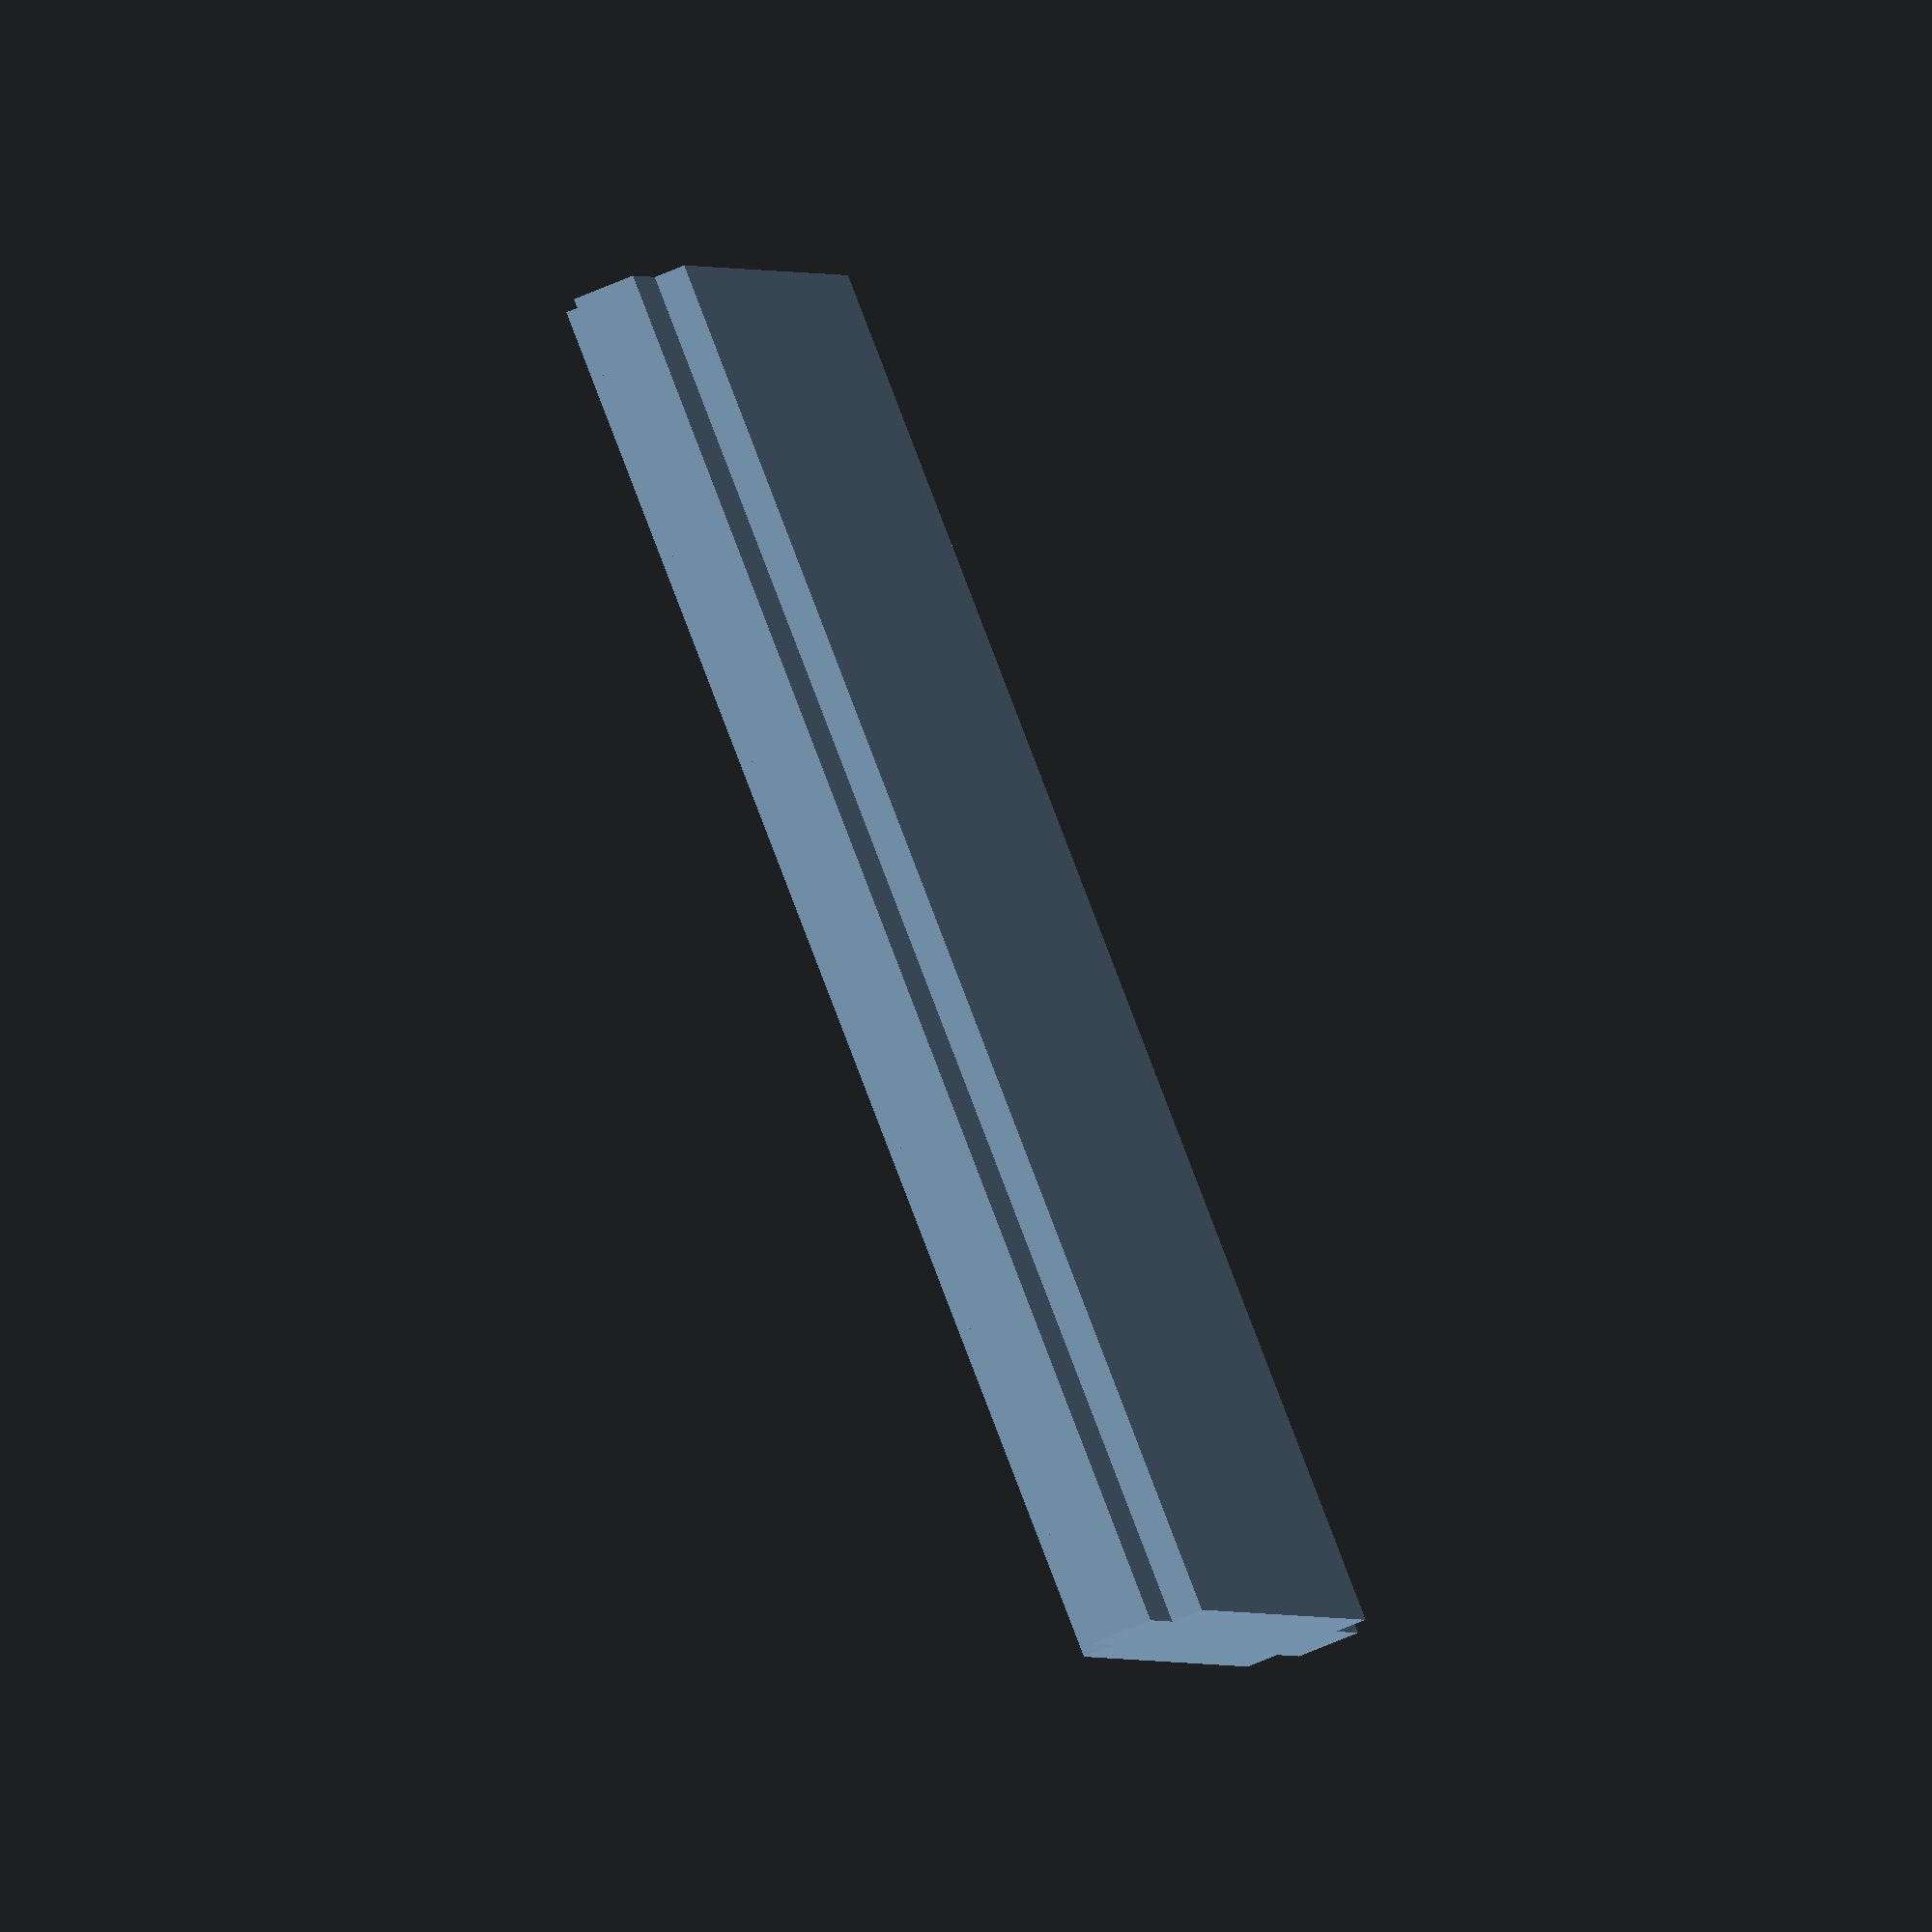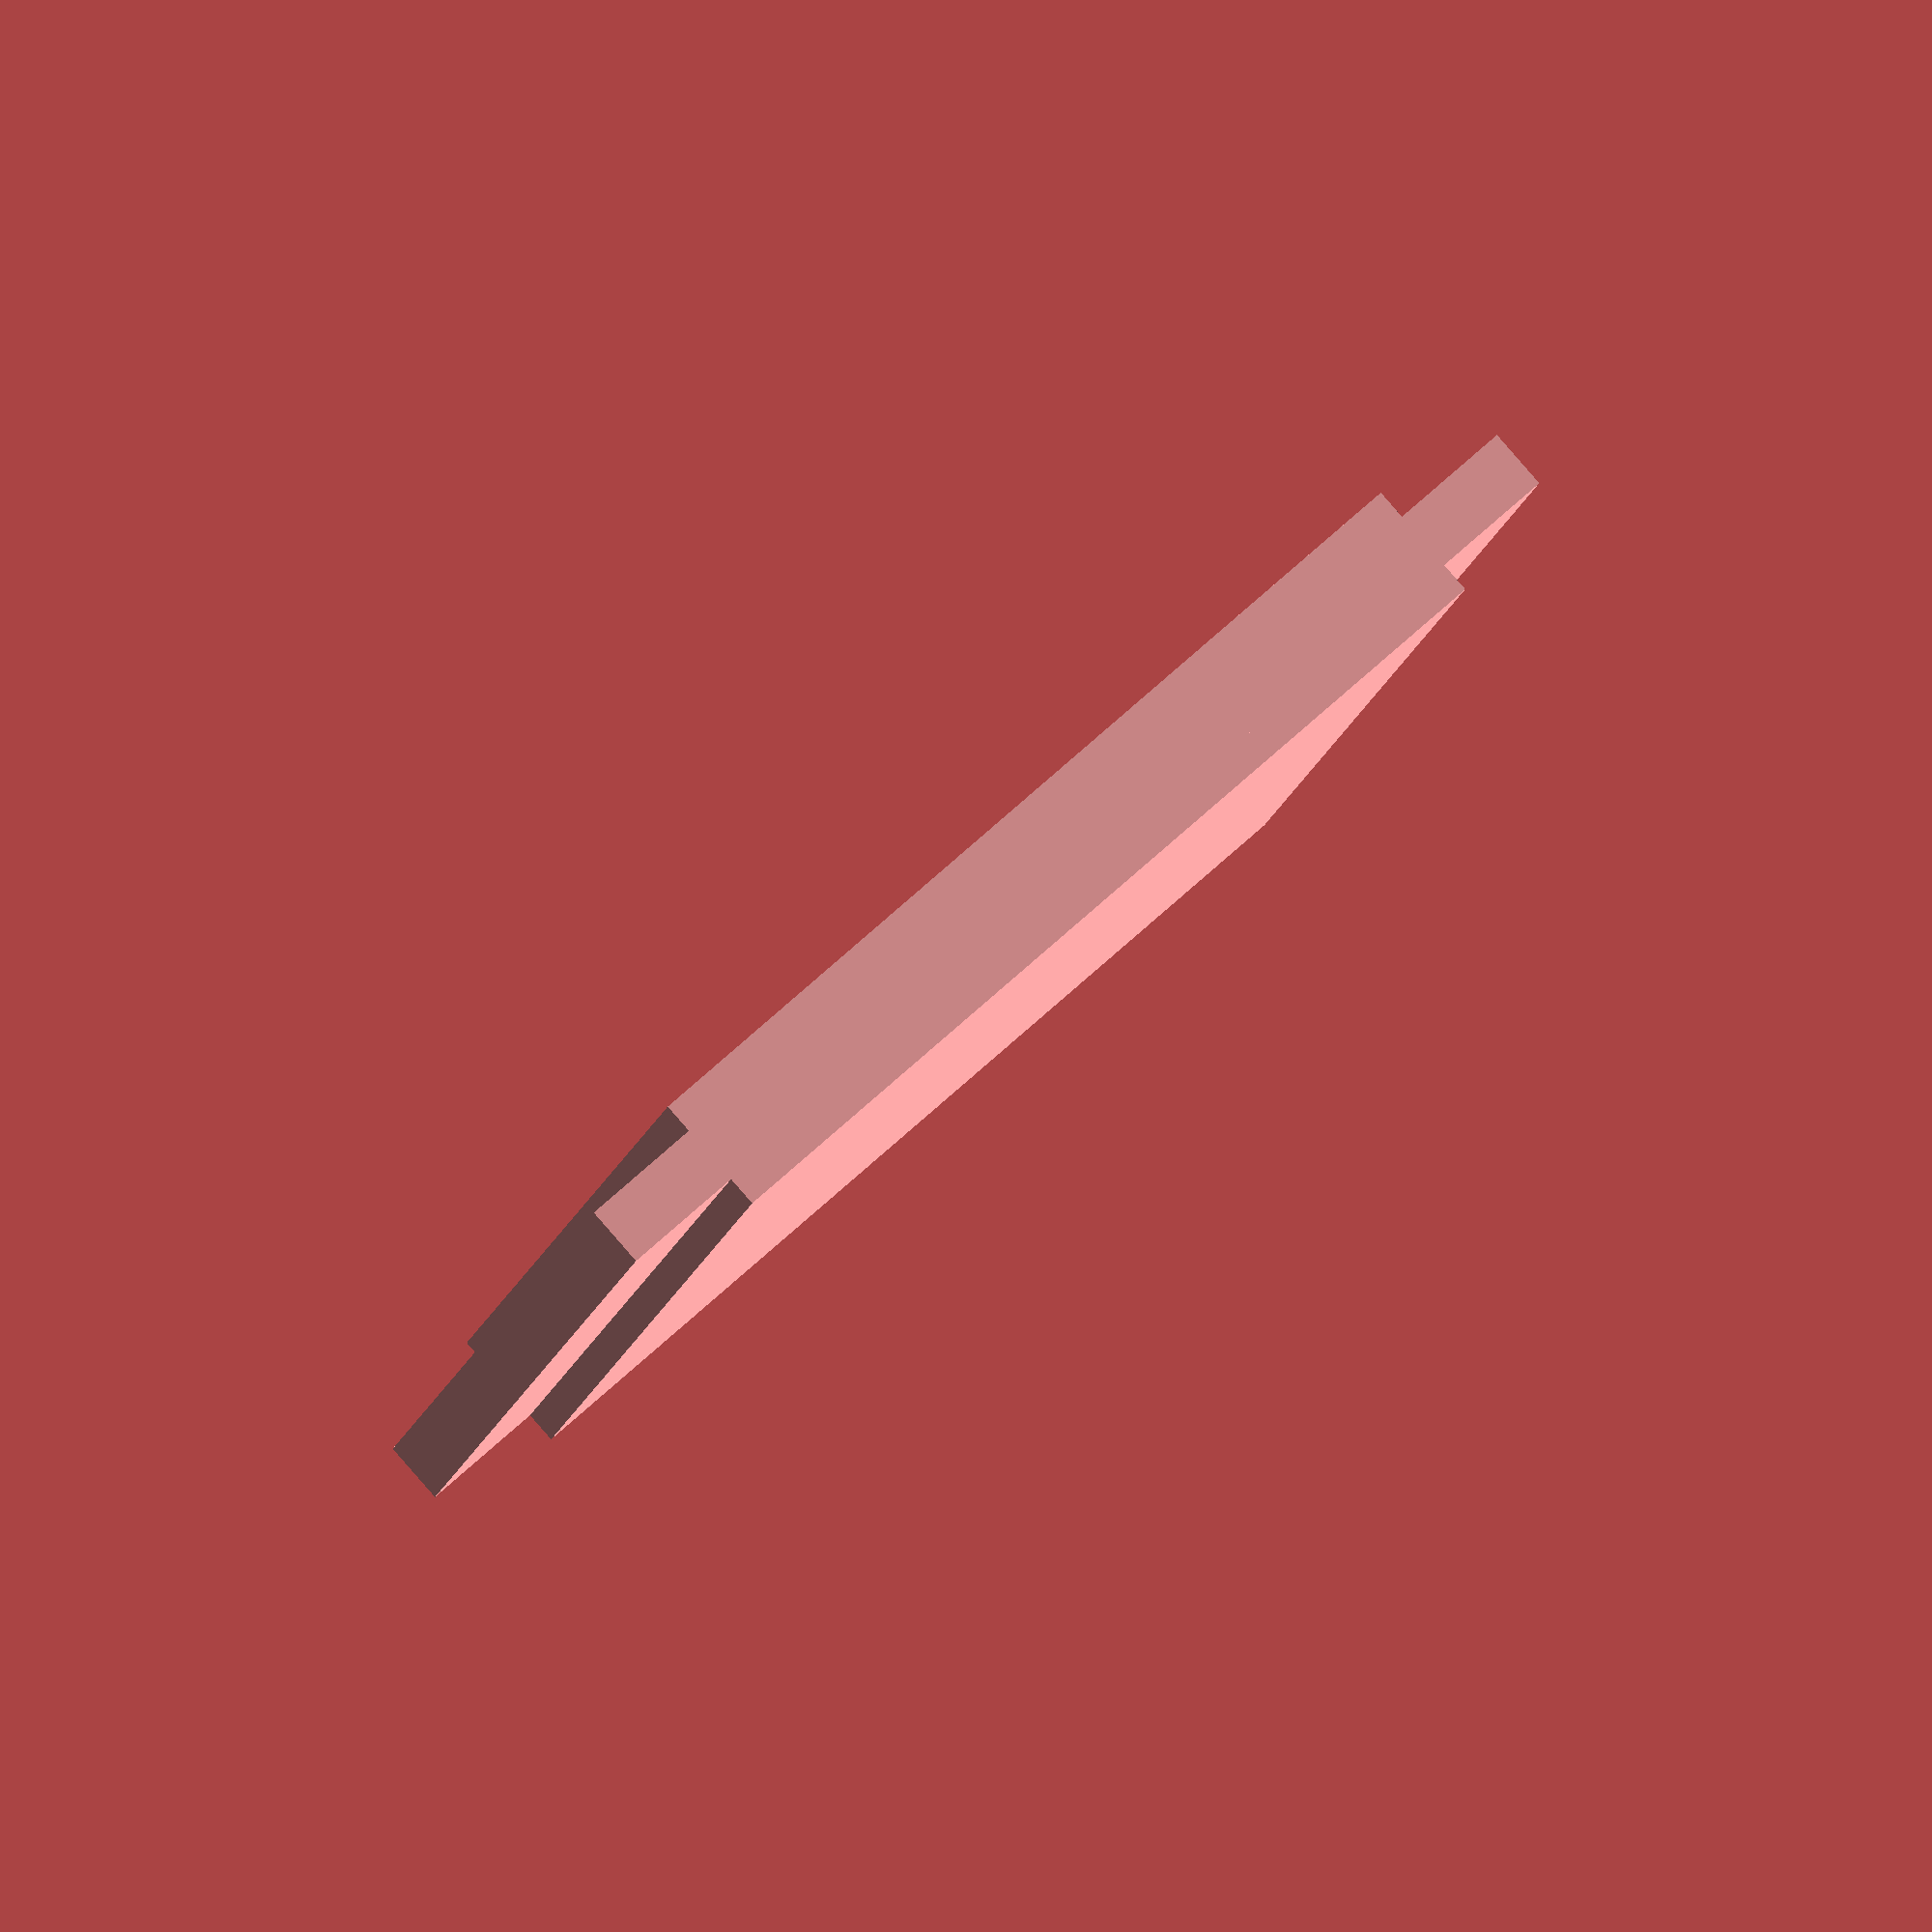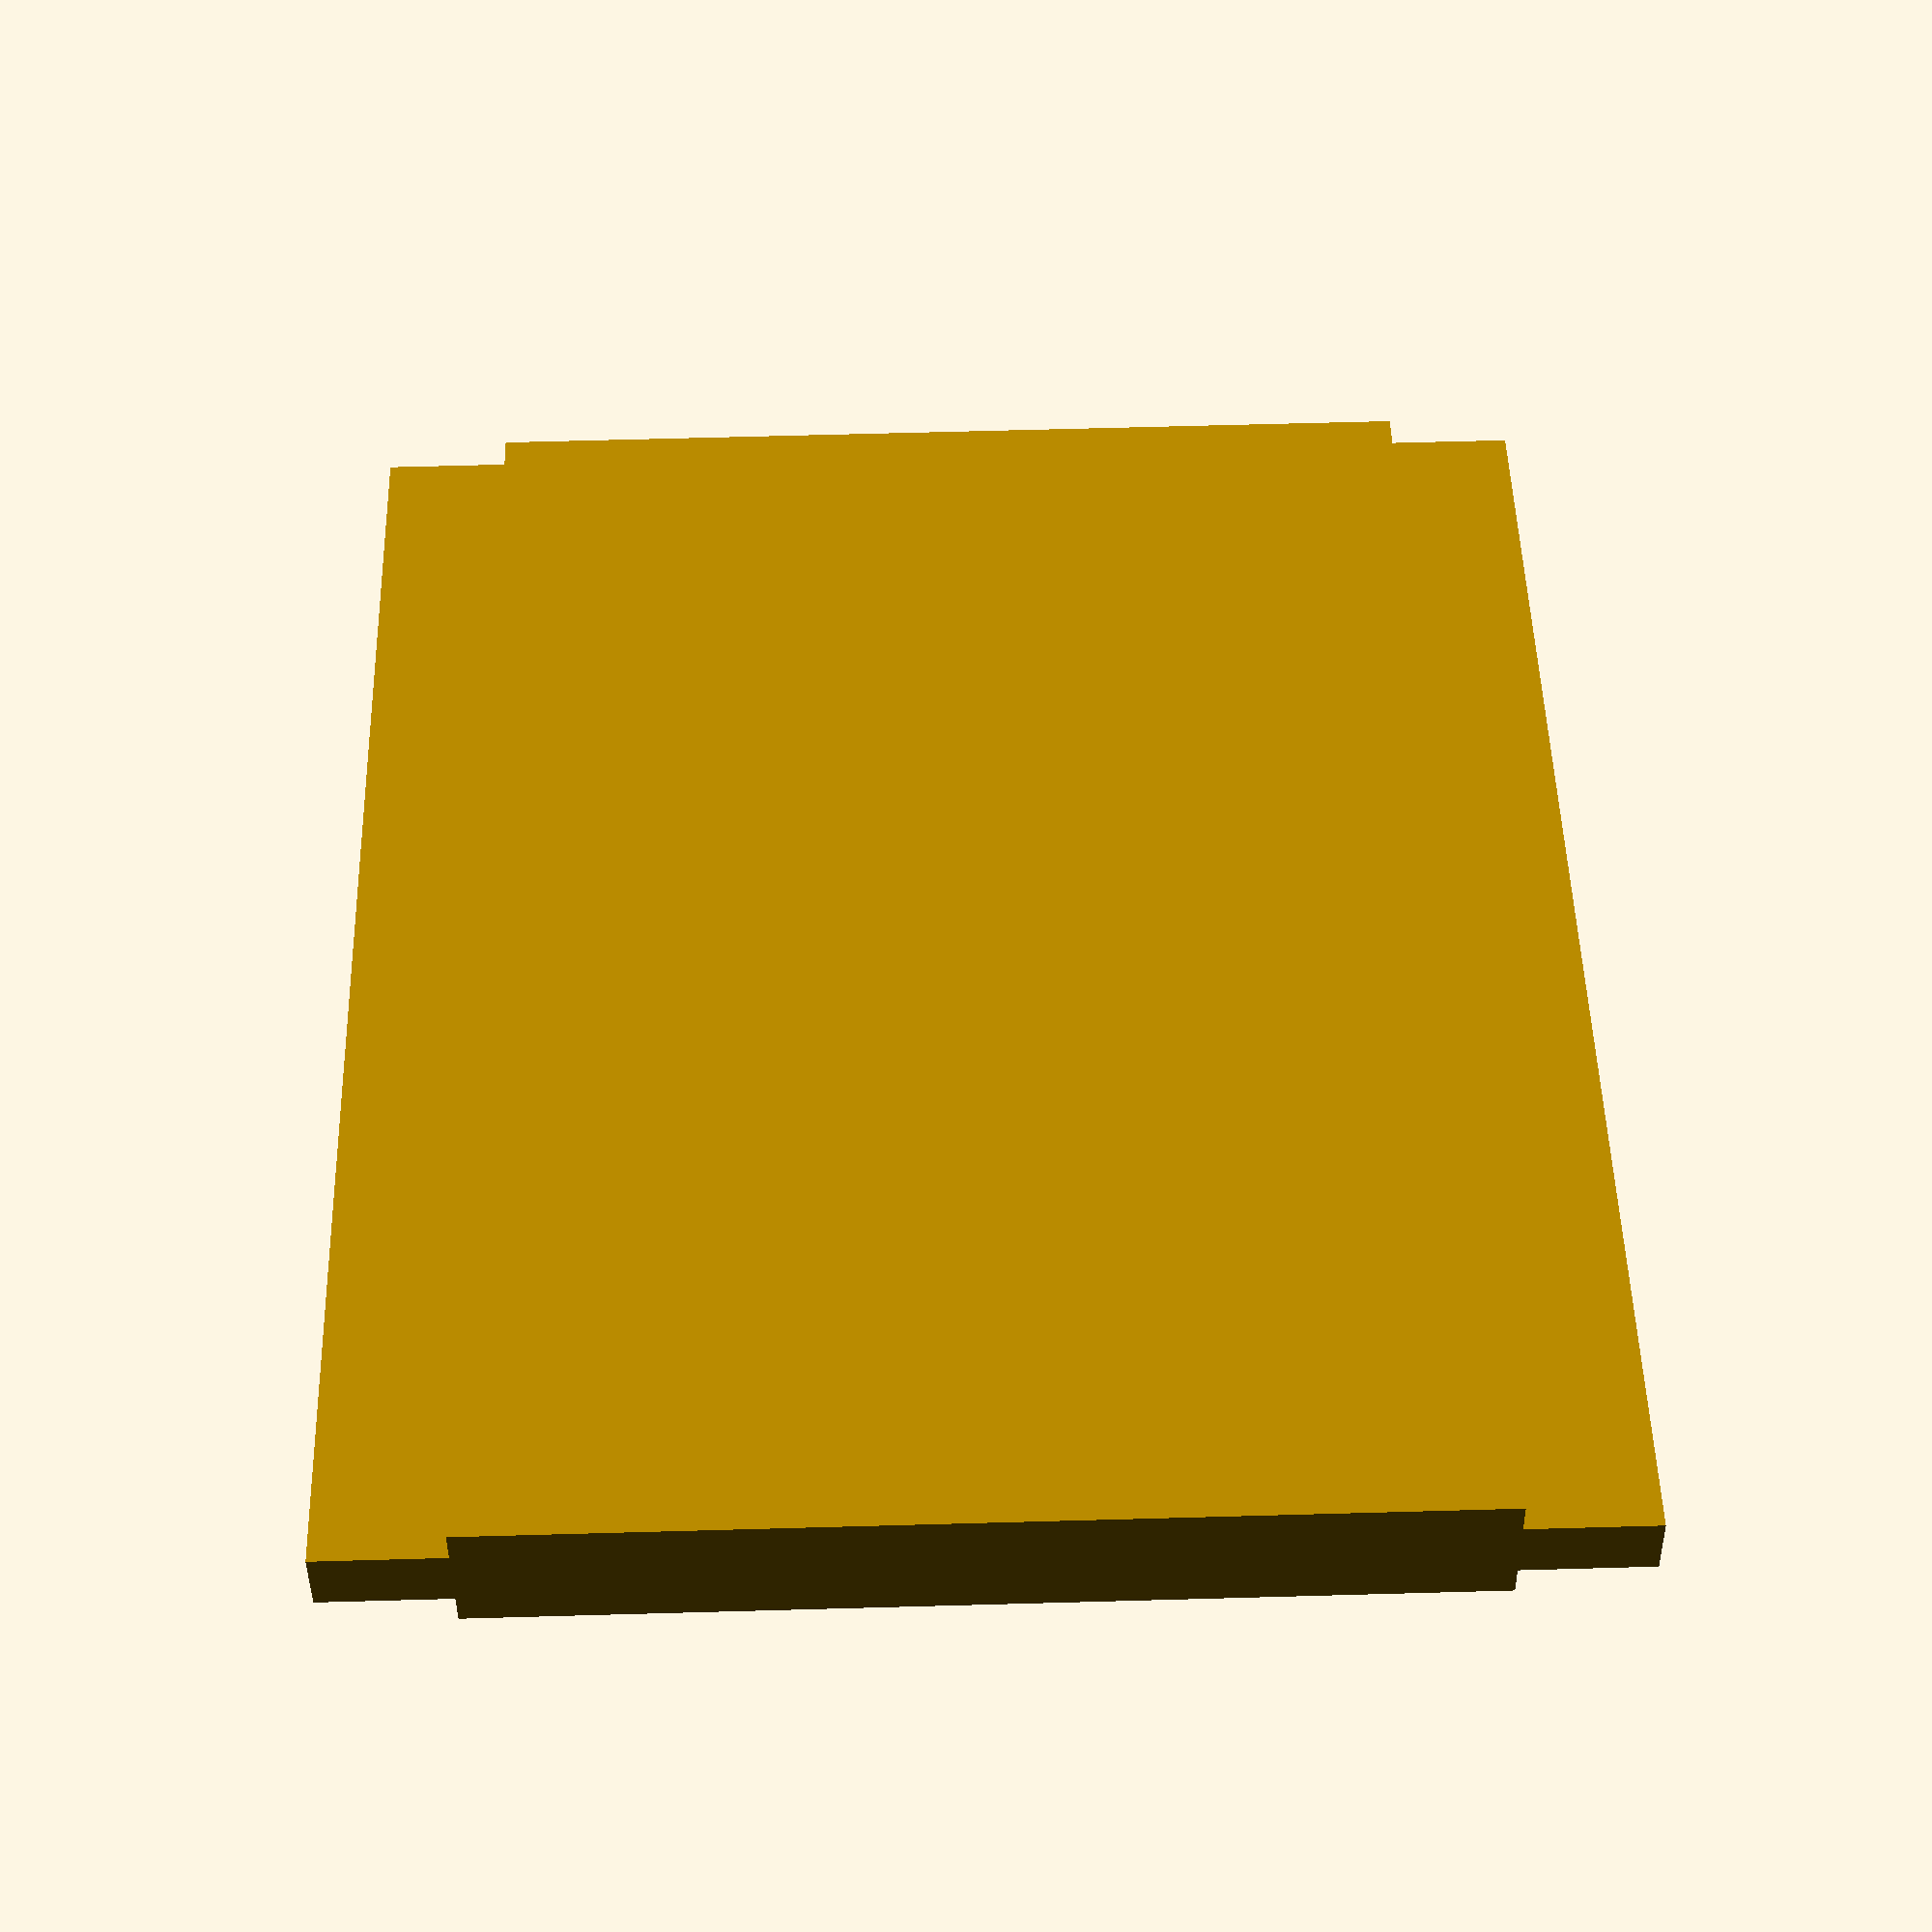
<openscad>

// modular, change:
box_x_compartments = 2;
box_y_compartments = 2;
box_height = 25;

// what generate:
//box();
//translate([70, 0, 0]) lid();
translate([-70, 150, 0]) divider(1);

// internal parameters:
out_wall_size = 2.5;
divider_wall_size = 2;
divider_size_tolerance = 1;
compartment_size = 20;

lid_angle = 65;
lid_tolerance = 0.75;

// internal computes
total_width = box_x_compartments * compartment_size + 2* out_wall_size;
total_height = box_y_compartments * compartment_size + 2*out_wall_size;
total_tall = box_height + 2*out_wall_size;
    
inner_width = total_width - 2*out_wall_size;
inner_height = total_height - 2*out_wall_size;

module divider(compartment_count) {
    divider_width = compartment_count * compartment_size - divider_size_tolerance;
    divider_height = box_height-out_wall_size;
    cube(size=[divider_width, divider_wall_size/2, divider_height], center=true);
    cube(size=[divider_width - 2*divider_wall_size, divider_wall_size, divider_height], center=true);
    
    if (compartment_count > 1) {
        for (i = [1:compartment_count-1]) {
            translate([divider_width/-2 - divider_size_tolerance/2 + i*compartment_size, divider_wall_size/-2, 0]) rotate(a=[0, 0, 0]) divider_holder(divider_wall_size, divider_height);
        translate([divider_width/-2 - divider_size_tolerance/2 + i*compartment_size, divider_wall_size/2, 0]) rotate(a=[0, 0, 180]) divider_holder(divider_wall_size, divider_height);
        }
    }
}

module lid() {
    rotate(a=[90, 0, 0]) lid_shape(inner_width+out_wall_size-lid_tolerance, inner_height+out_wall_size, 2*out_wall_size, lid_angle);
}

module box() {
    difference () {
        union() {
            translate([0, 0, out_wall_size]) difference() {
                cube(size=[total_width, total_height, total_tall], center=true);
                translate([0, 0, out_wall_size]) cube(size=[inner_width, inner_height, total_tall], center=true);                               
            }
           // vršek pro vyříznutí na víko
           translate([0, 0, box_height/2+out_wall_size]) cube(size=[total_width, total_height, 2*out_wall_size], center=true);  
        }   
    
        // víko
        translate([inner_width/-2-out_wall_size/2, inner_height/2, box_height/2-0.01]) rotate(a=[90, 0, 0]) lid_shape(inner_width+out_wall_size, inner_height+out_wall_size+1, 4*out_wall_size, lid_angle);
    }
    
    
   
    
    for (i=[1:box_x_compartments-1]) {
        translate([total_width/-2+out_wall_size+i*compartment_size, total_height/-2, 0]) rotate(a=[0, 0, 0]) divider_holder(out_wall_size);
        translate([total_width/-2+out_wall_size+i*compartment_size, total_height/2, 0]) rotate(a=[0, 0, 180]) divider_holder(out_wall_size);
    }
    
    for (i=[1:box_y_compartments-1]) {
        translate([total_width/2, total_height/-2+out_wall_size+i*compartment_size, 0]) rotate(a=[0, 0, 90]) divider_holder(out_wall_size);
        translate([total_width/-2, total_height/-2+out_wall_size+i*compartment_size, 0]) rotate(a=[0, 0, -90]) divider_holder(out_wall_size);
    }
    
}



module lid_shape(width, height, tall, angle) {
    linear_extrude(height=height) polygon([[0, 0], [tall/tan(angle), tall], [width-(tall/tan(angle)), tall], [width, 0]]);
}

module divider_holder(base_size, height=box_height) {
    translate([0, (base_size+divider_wall_size)/2, 0]) difference() {
        cube(size=[3*divider_wall_size, base_size+divider_wall_size, height], center=true);
        translate([0, (base_size-1)/-2+base_size, -1]) cube(size=[divider_wall_size, divider_wall_size+1, height+3], center=true);
    }


    
}
</openscad>
<views>
elev=94.4 azim=259.5 roll=201.0 proj=o view=solid
elev=9.5 azim=318.4 roll=352.0 proj=o view=solid
elev=131.7 azim=0.5 roll=1.5 proj=p view=solid
</views>
